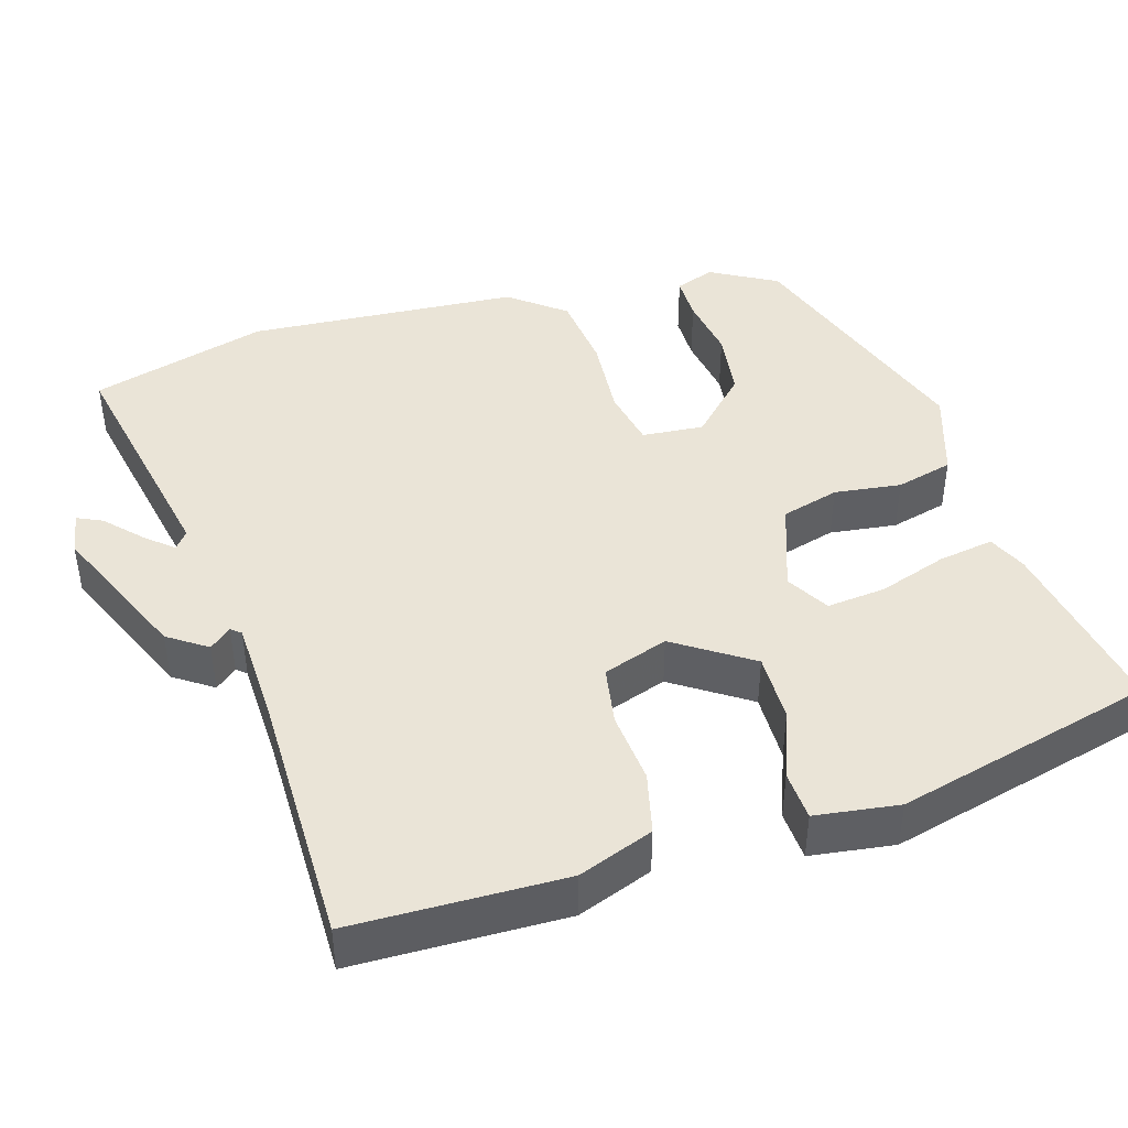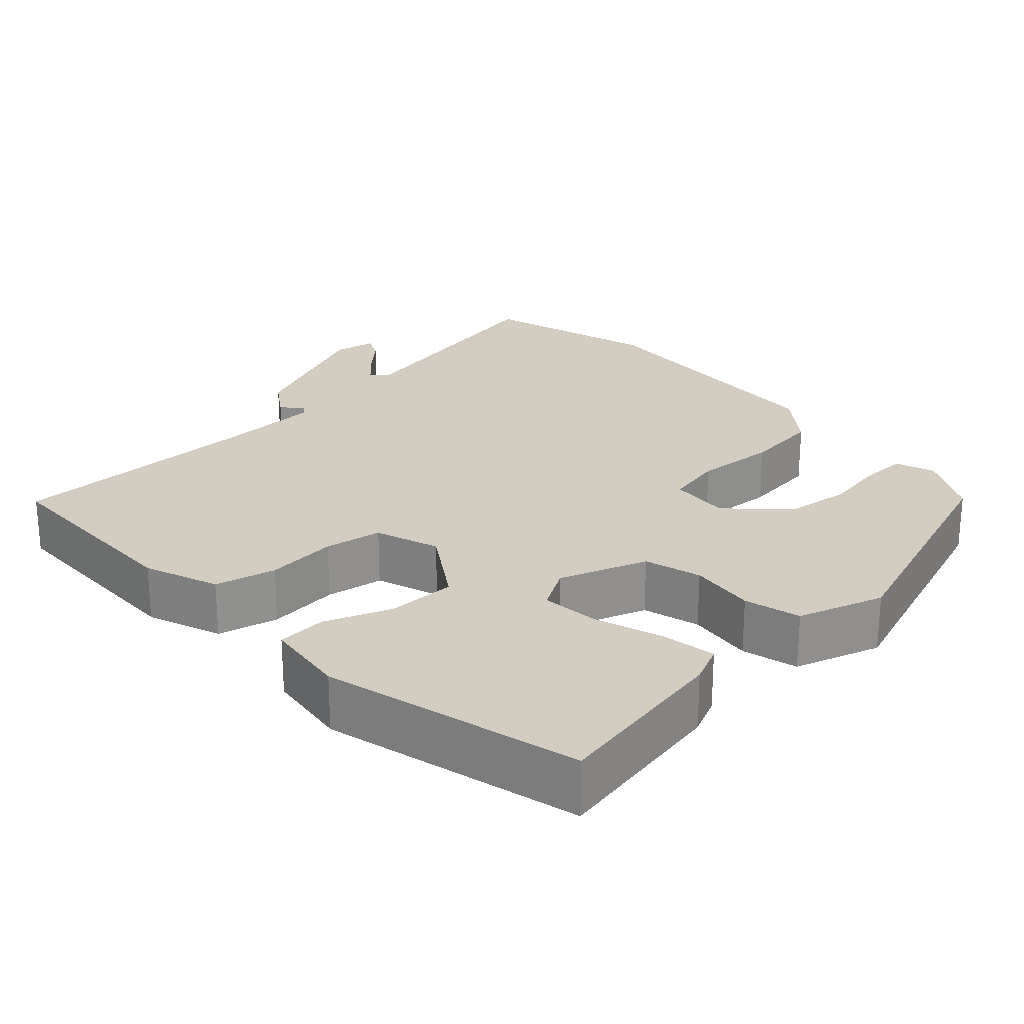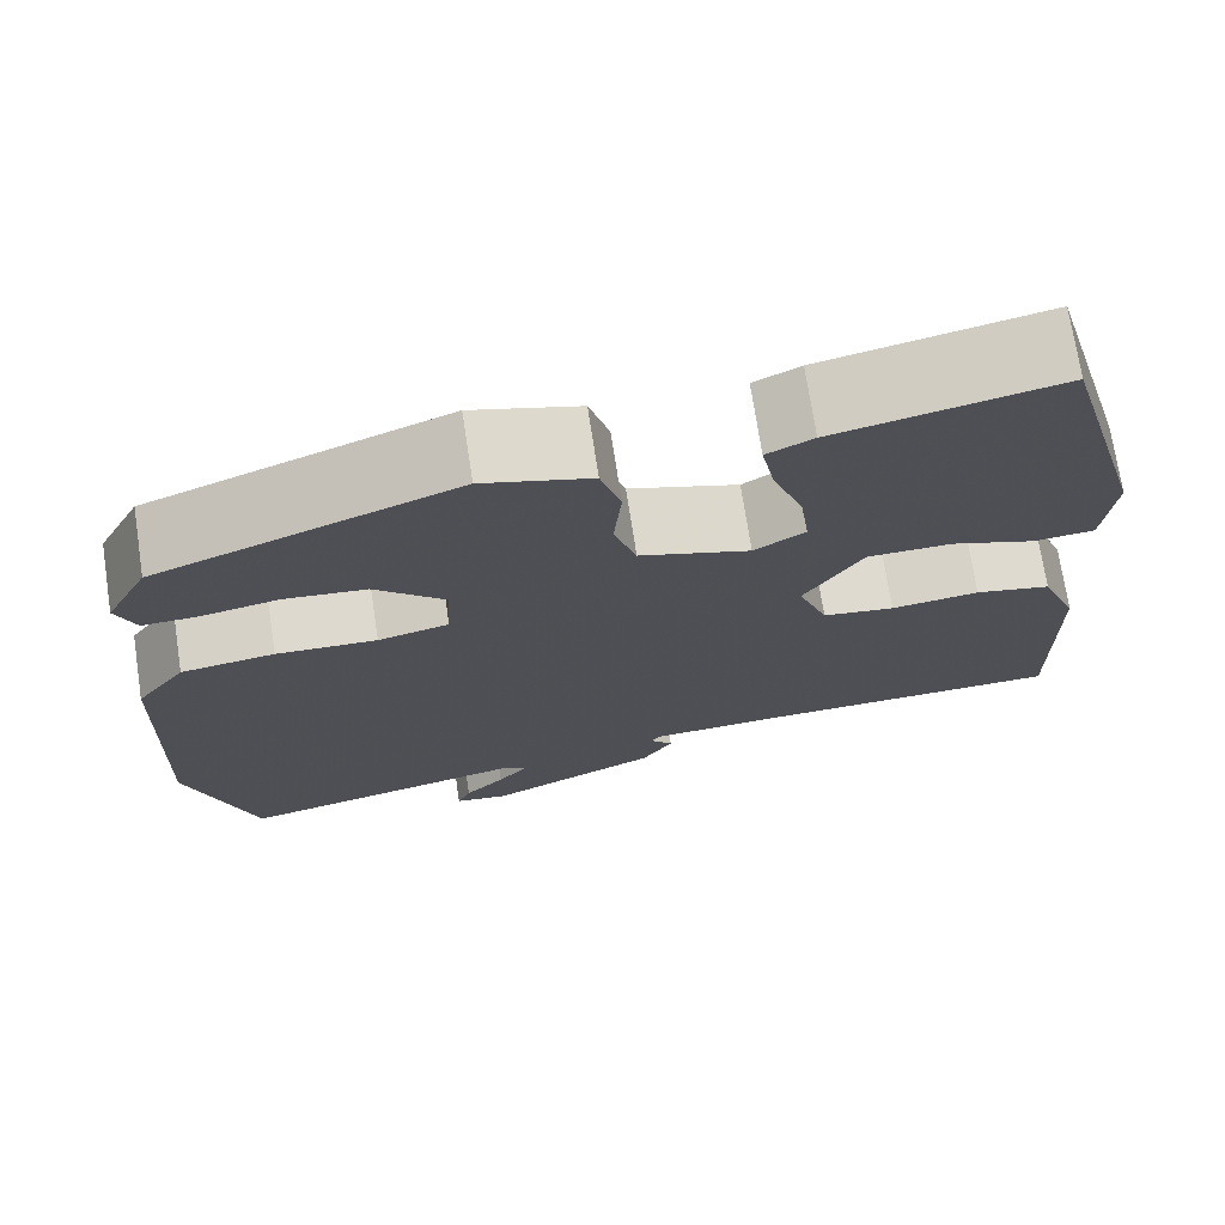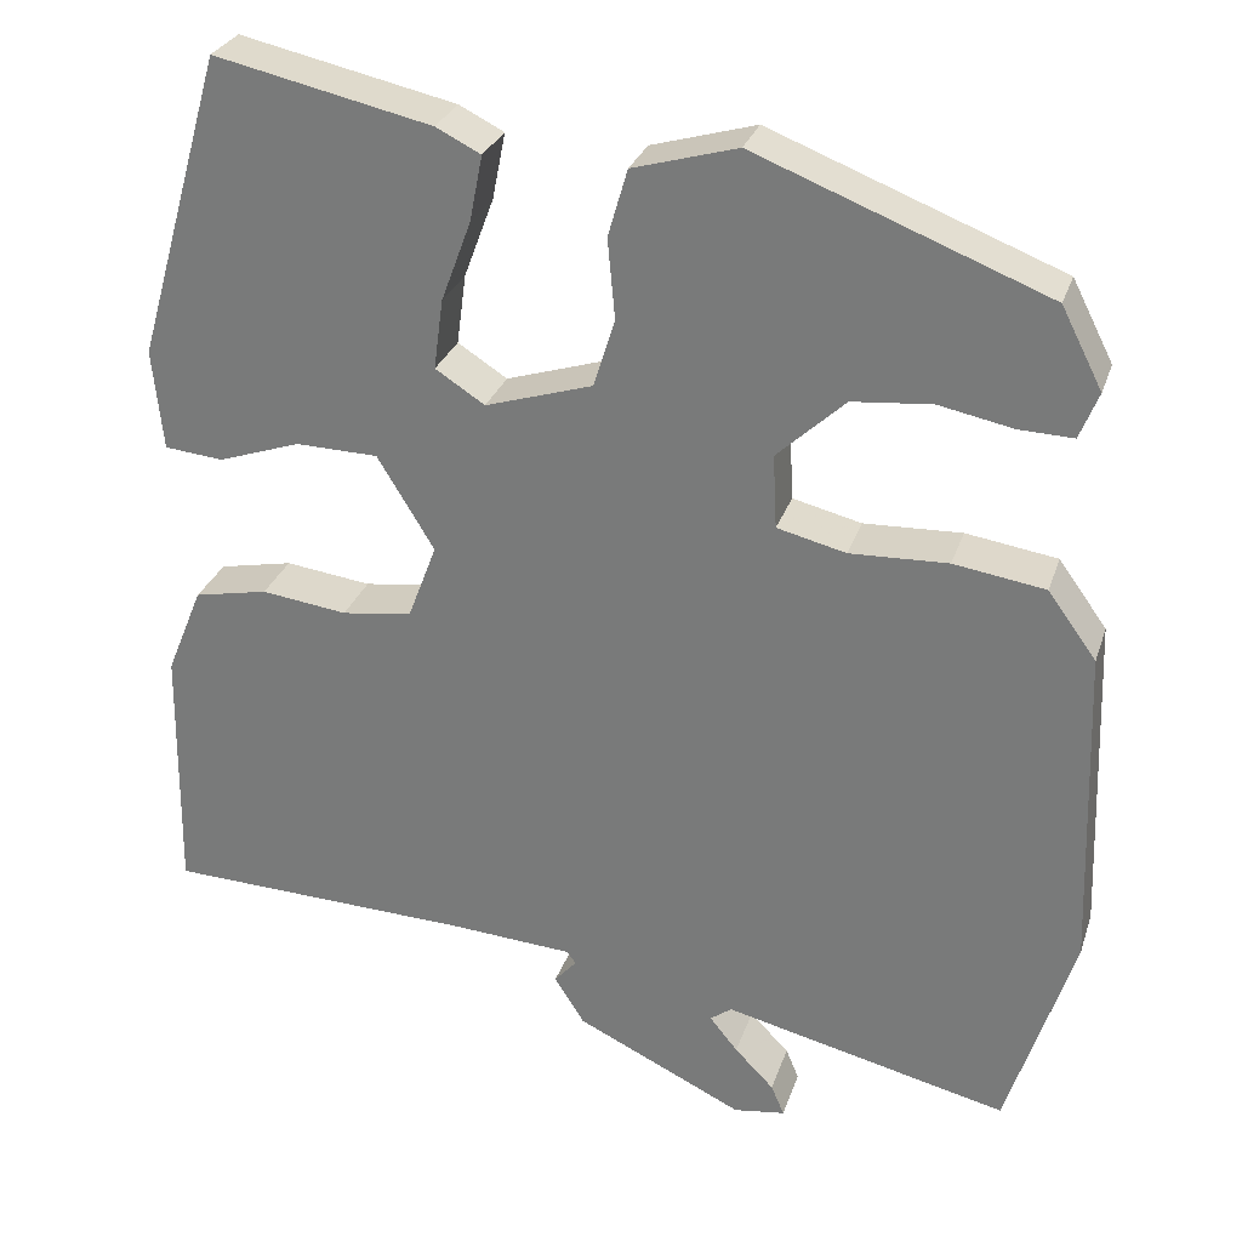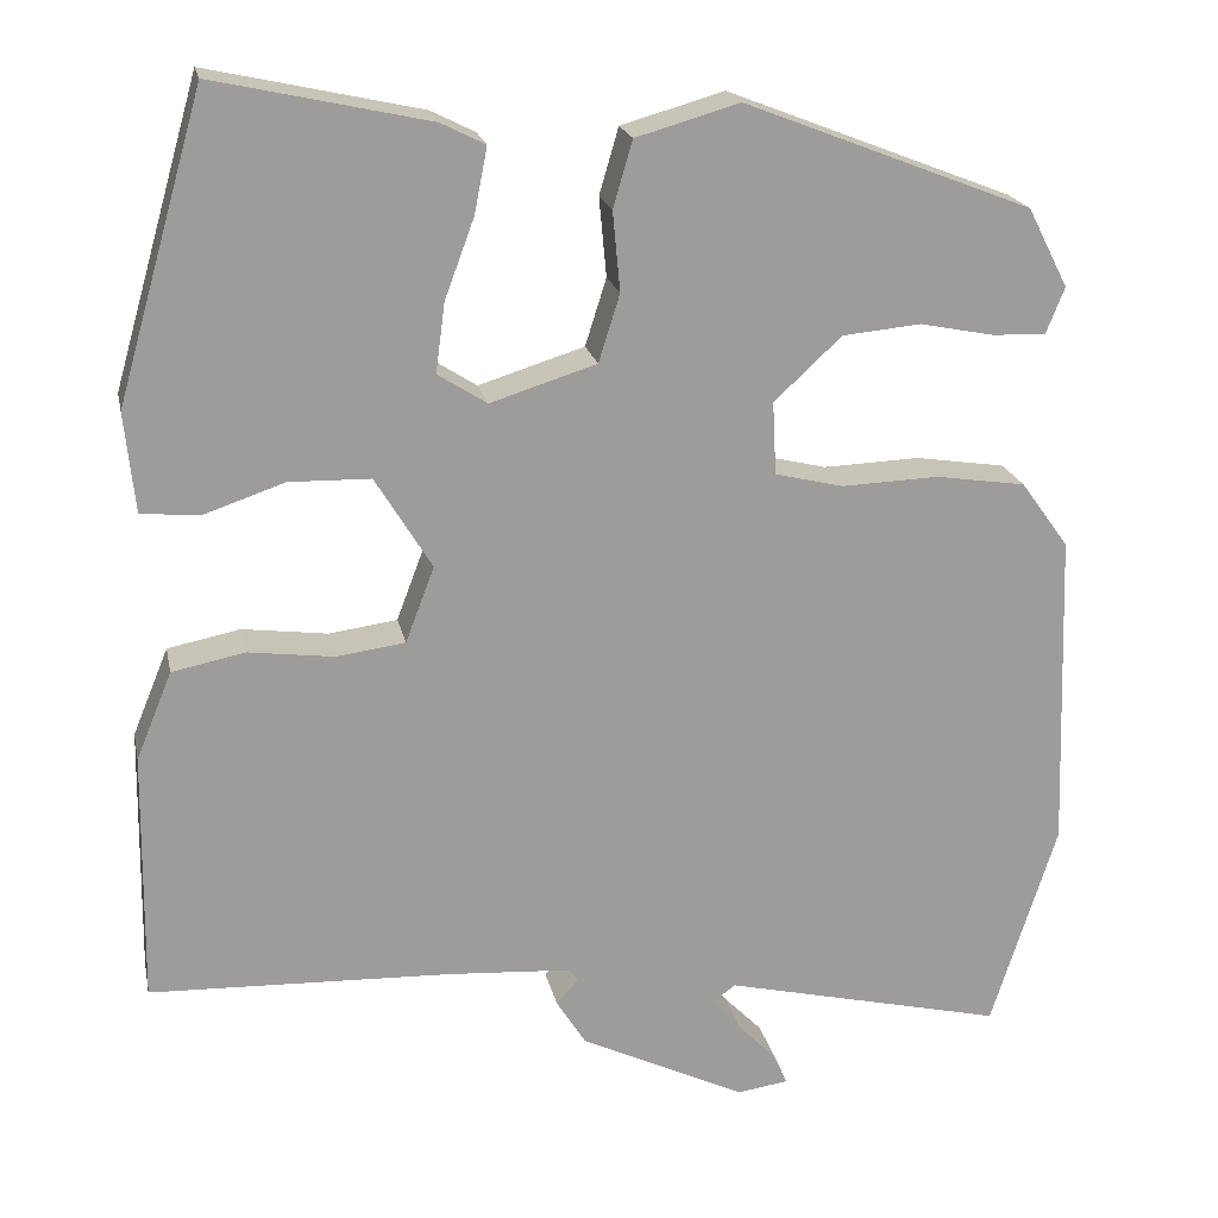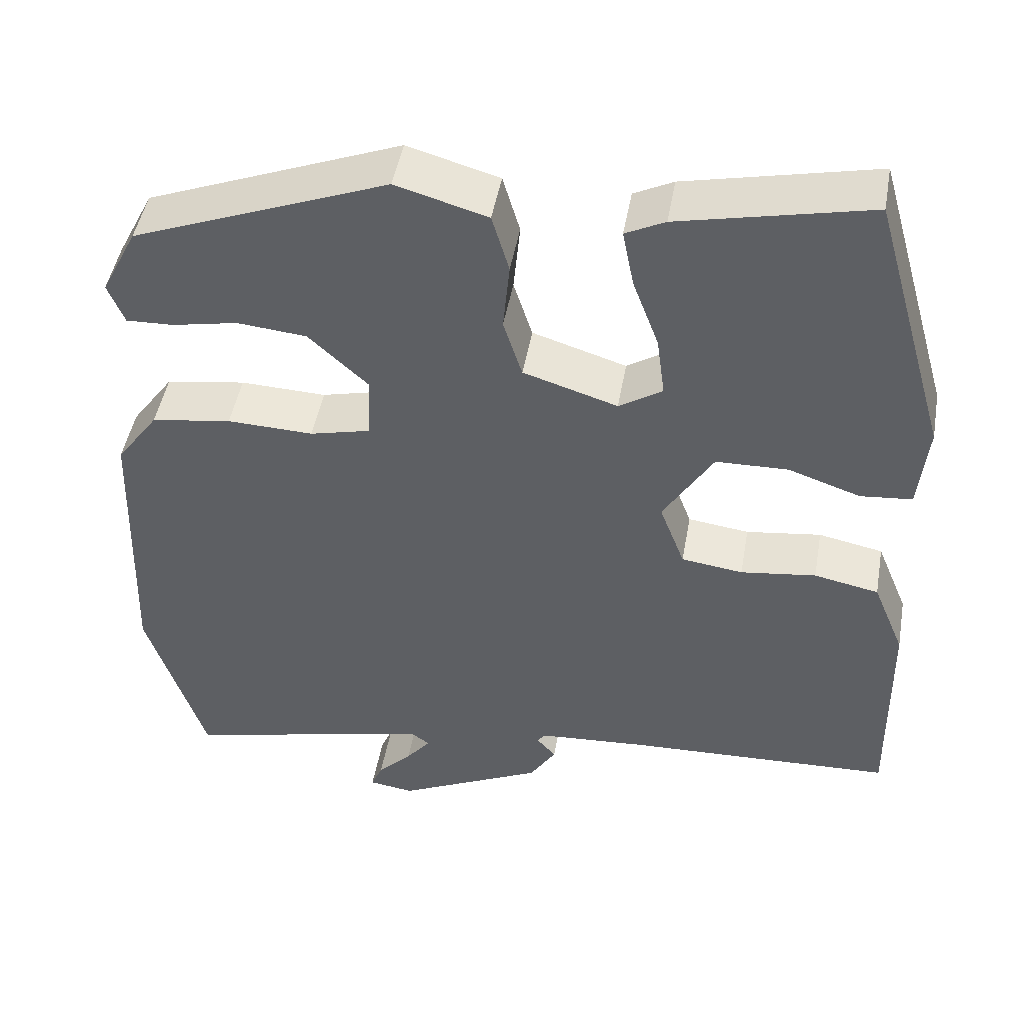
<metadata>
{"format":"obj","ext":"obj","renderer":"f3d","projection":"perspective","resolution":1024,"background":"white","views":[{"elev":43.9,"azim":-104.7,"up":"+Y"},{"elev":24.8,"azim":-40.9,"up":"+Y"},{"elev":72.4,"azim":171.3,"up":"+Z"},{"elev":28.5,"azim":16.6,"up":"+Z"},{"elev":20.1,"azim":-11.6,"up":"+Z"},{"elev":47.1,"azim":-170.0,"up":"+Z"}]}
</metadata>
<code>
v -0.382 0.07 0.517
v -0.15 0.07 0.466
v -0.102 0.07 0.442
v -0.116 0.07 0.371
v -0.148 0.07 0.285
v -0.158 0.07 0.21
v -0.105 0.07 0.176
v 0.01 0.07 0.212
v 0.033 0.07 0.285
v 0.025 0.07 0.371
v 0.046 0.07 0.443
v 0.158 0.07 0.475
v 0.469 0.07 0.354
v 0.513 0.07 0.268
v 0.493 0.07 0.218
v 0.435 0.07 0.22
v 0.355 0.07 0.236
v 0.27 0.07 0.228
v 0.197 0.07 0.16
v 0.201 0.07 0.081
v 0.275 0.07 0.063
v 0.38 0.07 0.067
v 0.478 0.07 0.052
v 0.53 0.07 -0.02
v 0.542 0.07 -0.368
v 0.471 0.07 -0.592
v 0.166 0.07 -0.52
v 0.143 0.07 -0.537
v 0.173 0.07 -0.574
v 0.215 0.07 -0.617
v 0.229 0.07 -0.65
v 0.174 0.07 -0.658
v -0.006 0.07 -0.572
v -0.038 0.07 -0.521
v -0.014 0.07 -0.494
v -0.024 0.07 -0.481
v -0.158 0.07 -0.472
v -0.485 0.07 -0.46
v -0.481 0.07 -0.188
v -0.442 0.07 -0.093
v -0.363 0.07 -0.077
v -0.271 0.07 -0.089
v -0.196 0.07 -0.079
v -0.165 0.07 0.003
v -0.226 0.07 0.103
v -0.314 0.07 0.105
v -0.402 0.07 0.075
v -0.465 0.07 0.081
v -0.476 0.07 0.189
v -0.382 0 0.517
v -0.15 0 0.466
v -0.102 0 0.442
v -0.116 0 0.371
v -0.148 0 0.285
v -0.158 0 0.21
v -0.105 0 0.176
v 0.01 0 0.212
v 0.033 0 0.285
v 0.025 0 0.371
v 0.046 0 0.443
v 0.158 0 0.475
v 0.469 0 0.354
v 0.513 0 0.268
v 0.493 0 0.218
v 0.435 0 0.22
v 0.355 0 0.236
v 0.27 0 0.228
v 0.197 0 0.16
v 0.201 0 0.081
v 0.275 0 0.063
v 0.38 0 0.067
v 0.478 0 0.052
v 0.53 0 -0.02
v 0.542 0 -0.368
v 0.471 0 -0.592
v 0.166 0 -0.52
v 0.143 0 -0.537
v 0.173 0 -0.574
v 0.215 0 -0.617
v 0.229 0 -0.65
v 0.174 0 -0.658
v -0.006 0 -0.572
v -0.038 0 -0.521
v -0.014 0 -0.494
v -0.024 0 -0.481
v -0.158 0 -0.472
v -0.485 0 -0.46
v -0.481 0 -0.188
v -0.442 0 -0.093
v -0.363 0 -0.077
v -0.271 0 -0.089
v -0.196 0 -0.079
v -0.165 0 0.003
v -0.226 0 0.103
v -0.314 0 0.105
v -0.402 0 0.075
v -0.465 0 0.081
v -0.476 0 0.189
f 3 4 5
f 2 3 5
f 1 2 5
f 49 1 5
f 48 49 5
f 47 48 5
f 46 47 5
f 45 46 5 6
f 44 45 6 7
f 40 41 42
f 39 40 42
f 38 39 42
f 37 38 42
f 36 37 42 43
f 35 36 43 44
f 33 34 35
f 32 33 35
f 31 32 35
f 30 31 35
f 29 30 35
f 28 29 35
f 44 7 8
f 35 44 8
f 28 35 8
f 27 28 8
f 25 26 27
f 24 25 27
f 23 24 27
f 22 23 27
f 21 22 27
f 15 16 17
f 14 15 17
f 13 14 17
f 12 13 17
f 11 12 17
f 10 11 17
f 9 10 17 18
f 8 9 18 19
f 20 21 27
f 8 19 20 27
f 54 53 52
f 54 52 51
f 54 51 50
f 54 50 98
f 54 98 97
f 54 97 96
f 54 96 95
f 55 54 95 94
f 56 55 94 93
f 91 90 89
f 91 89 88
f 91 88 87
f 91 87 86
f 92 91 86 85
f 93 92 85 84
f 84 83 82
f 84 82 81
f 84 81 80
f 84 80 79
f 84 79 78
f 84 78 77
f 57 56 93
f 57 93 84
f 57 84 77
f 57 77 76
f 76 75 74
f 76 74 73
f 76 73 72
f 76 72 71
f 76 71 70
f 66 65 64
f 66 64 63
f 66 63 62
f 66 62 61
f 66 61 60
f 66 60 59
f 67 66 59 58
f 68 67 58 57
f 76 70 69
f 76 69 68 57
f 1 50 51 2
f 2 51 52 3
f 3 52 53 4
f 4 53 54 5
f 5 54 55 6
f 6 55 56 7
f 7 56 57 8
f 8 57 58 9
f 9 58 59 10
f 10 59 60 11
f 11 60 61 12
f 12 61 62 13
f 13 62 63 14
f 14 63 64 15
f 15 64 65 16
f 16 65 66 17
f 17 66 67 18
f 18 67 68 19
f 19 68 69 20
f 20 69 70 21
f 21 70 71 22
f 22 71 72 23
f 23 72 73 24
f 24 73 74 25
f 25 74 75 26
f 26 75 76 27
f 27 76 77 28
f 28 77 78 29
f 29 78 79 30
f 30 79 80 31
f 31 80 81 32
f 32 81 82 33
f 33 82 83 34
f 34 83 84 35
f 35 84 85 36
f 36 85 86 37
f 37 86 87 38
f 38 87 88 39
f 39 88 89 40
f 40 89 90 41
f 41 90 91 42
f 42 91 92 43
f 43 92 93 44
f 44 93 94 45
f 45 94 95 46
f 46 95 96 47
f 47 96 97 48
f 48 97 98 49
f 49 98 50 1

</code>
